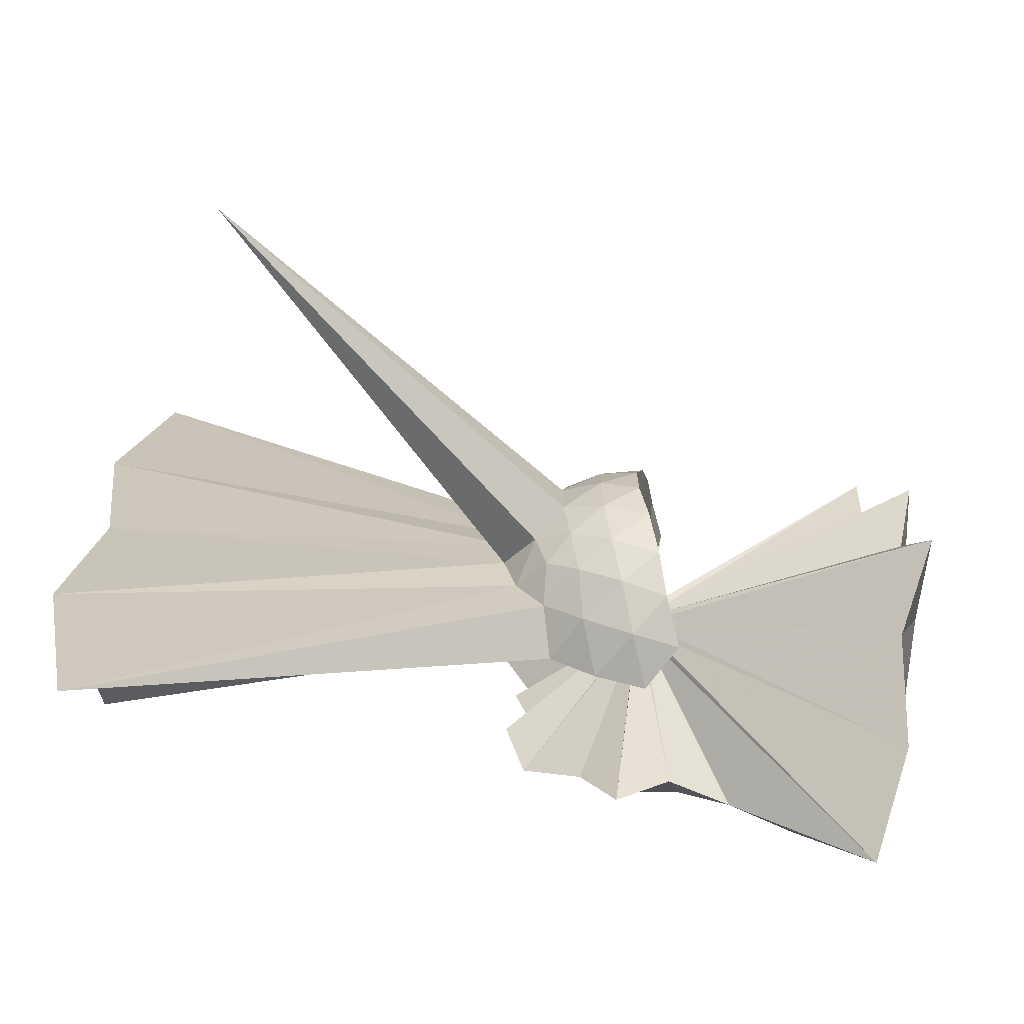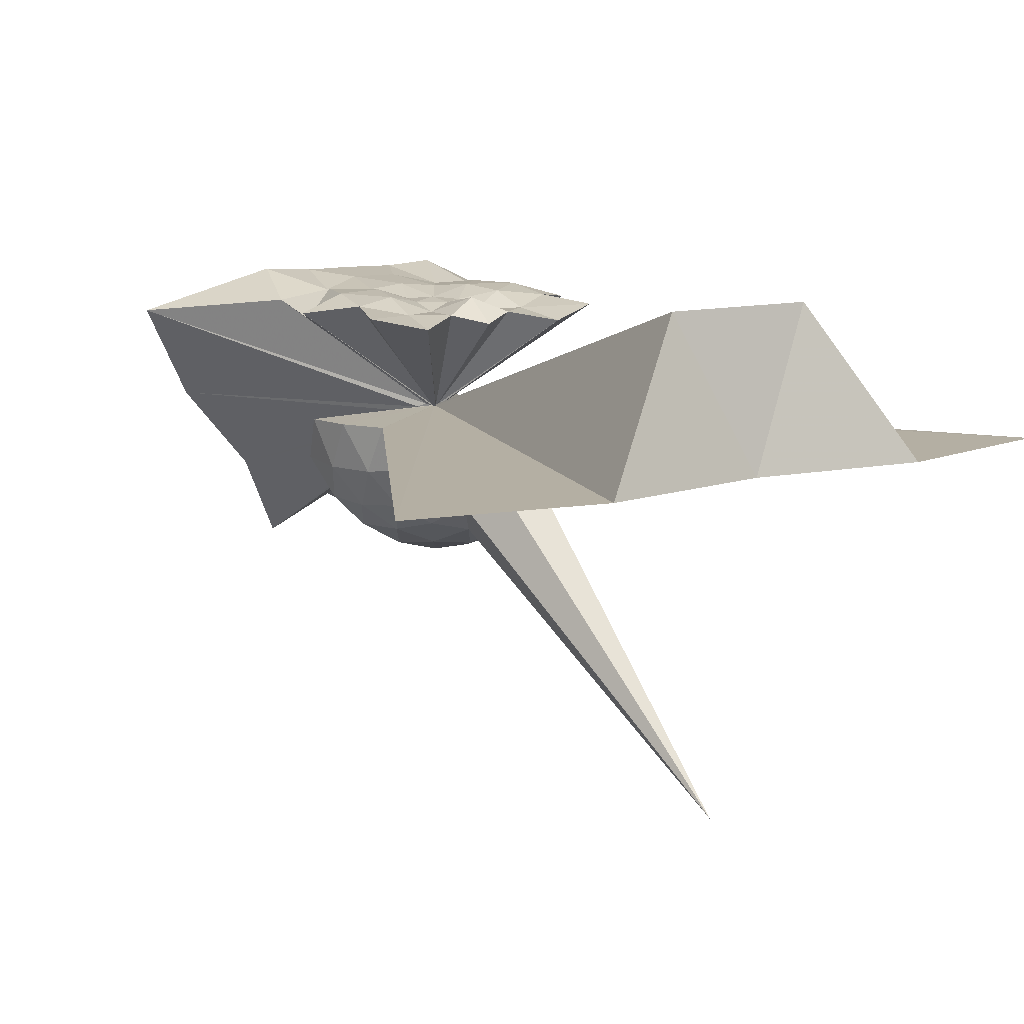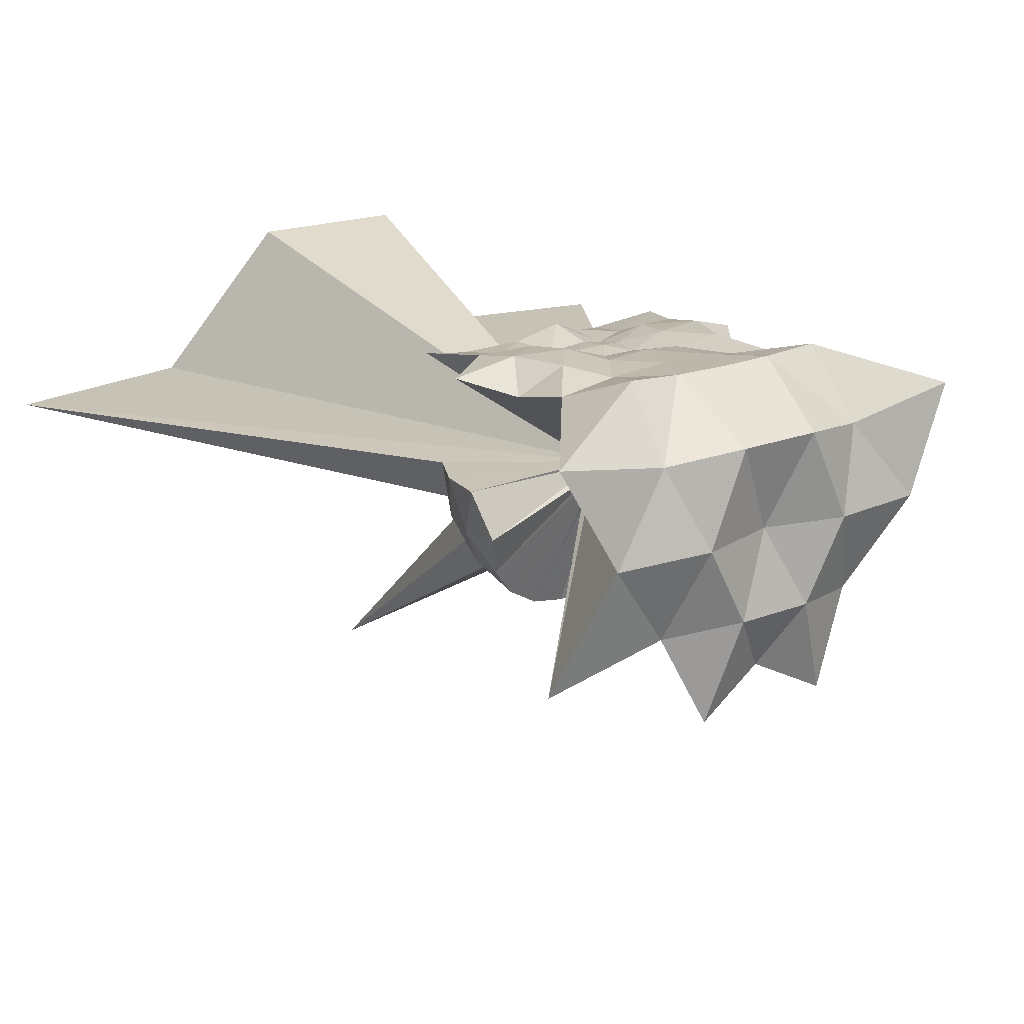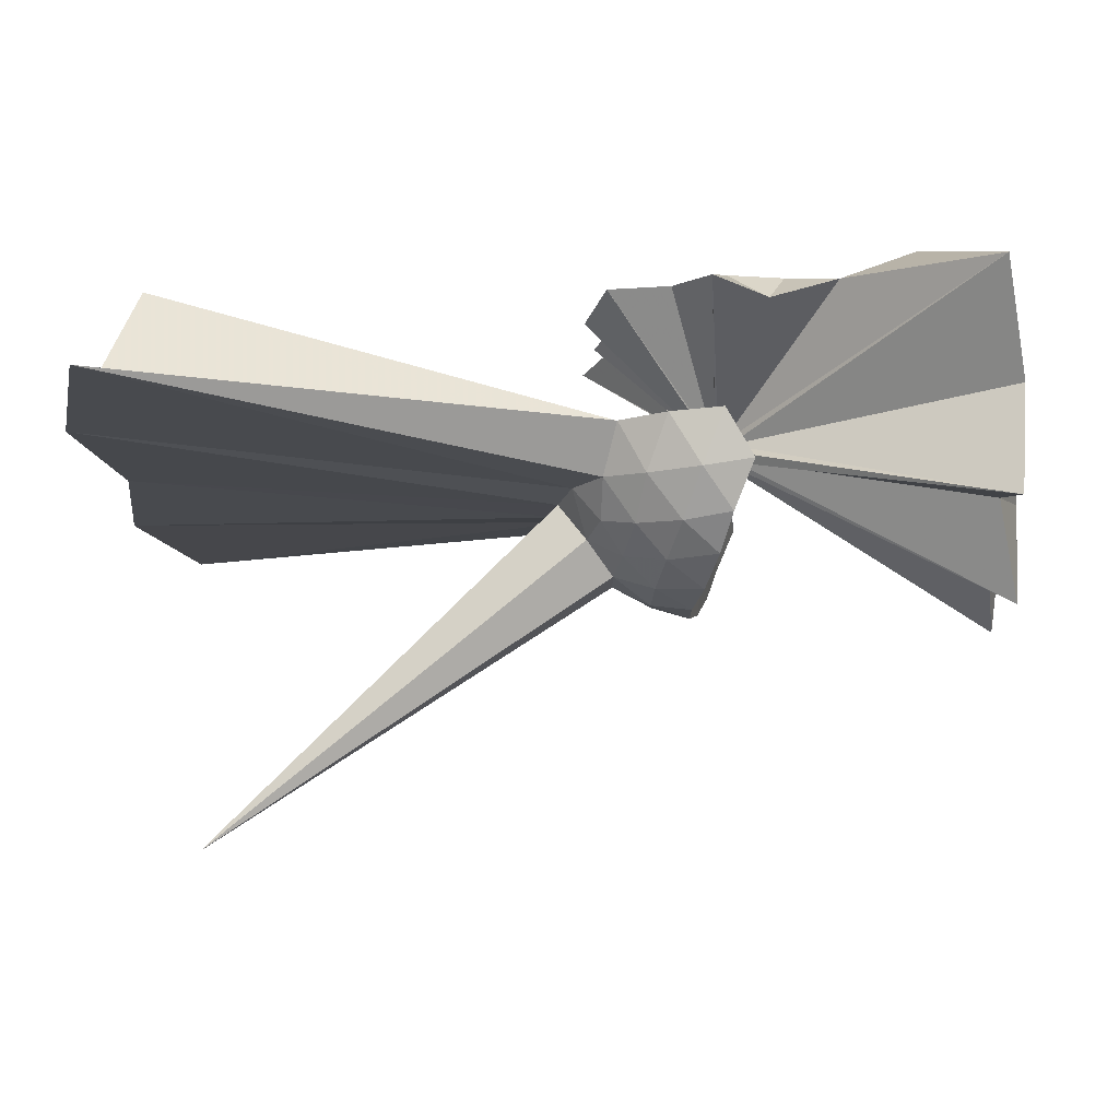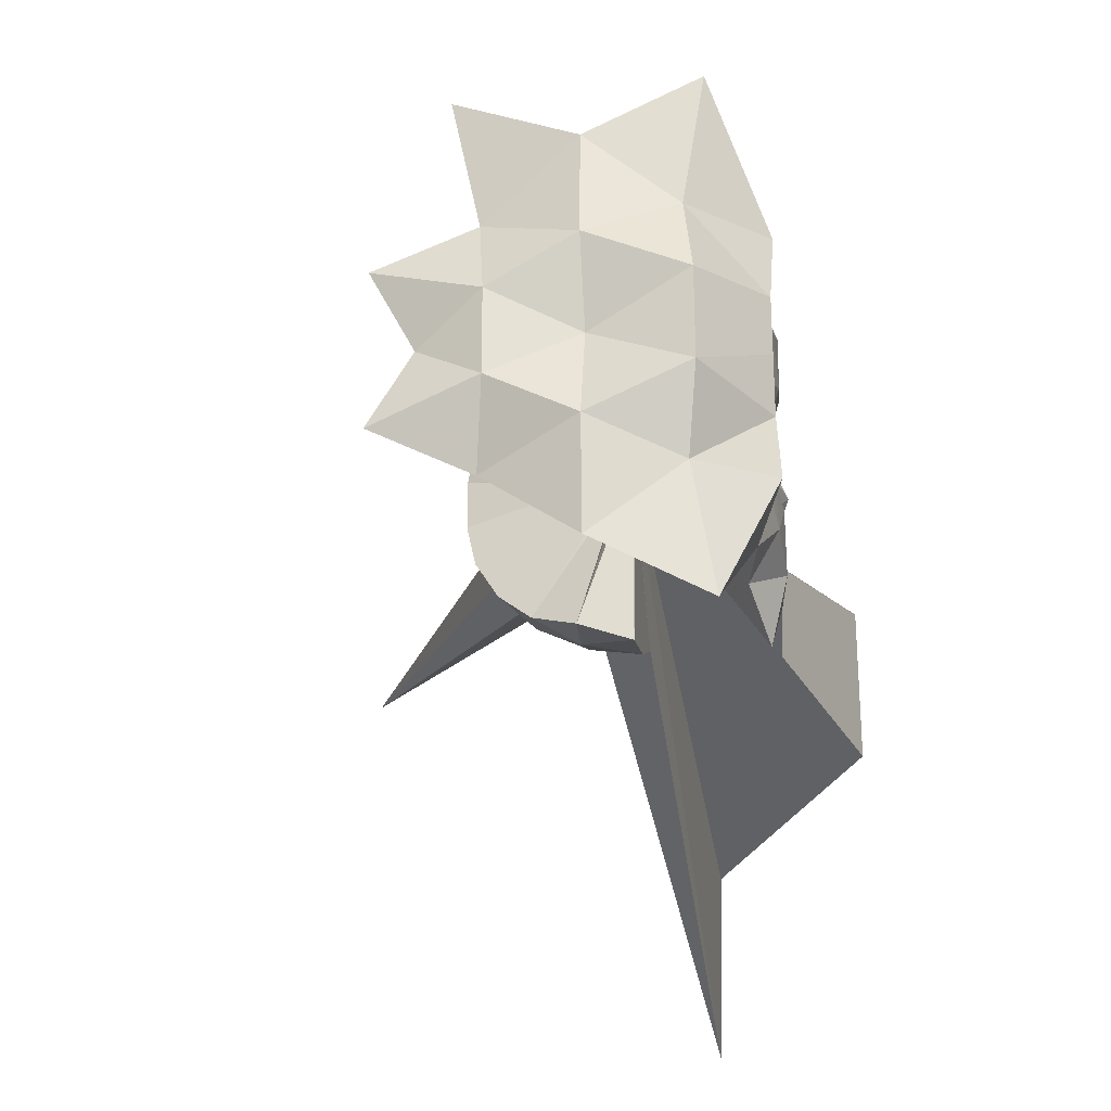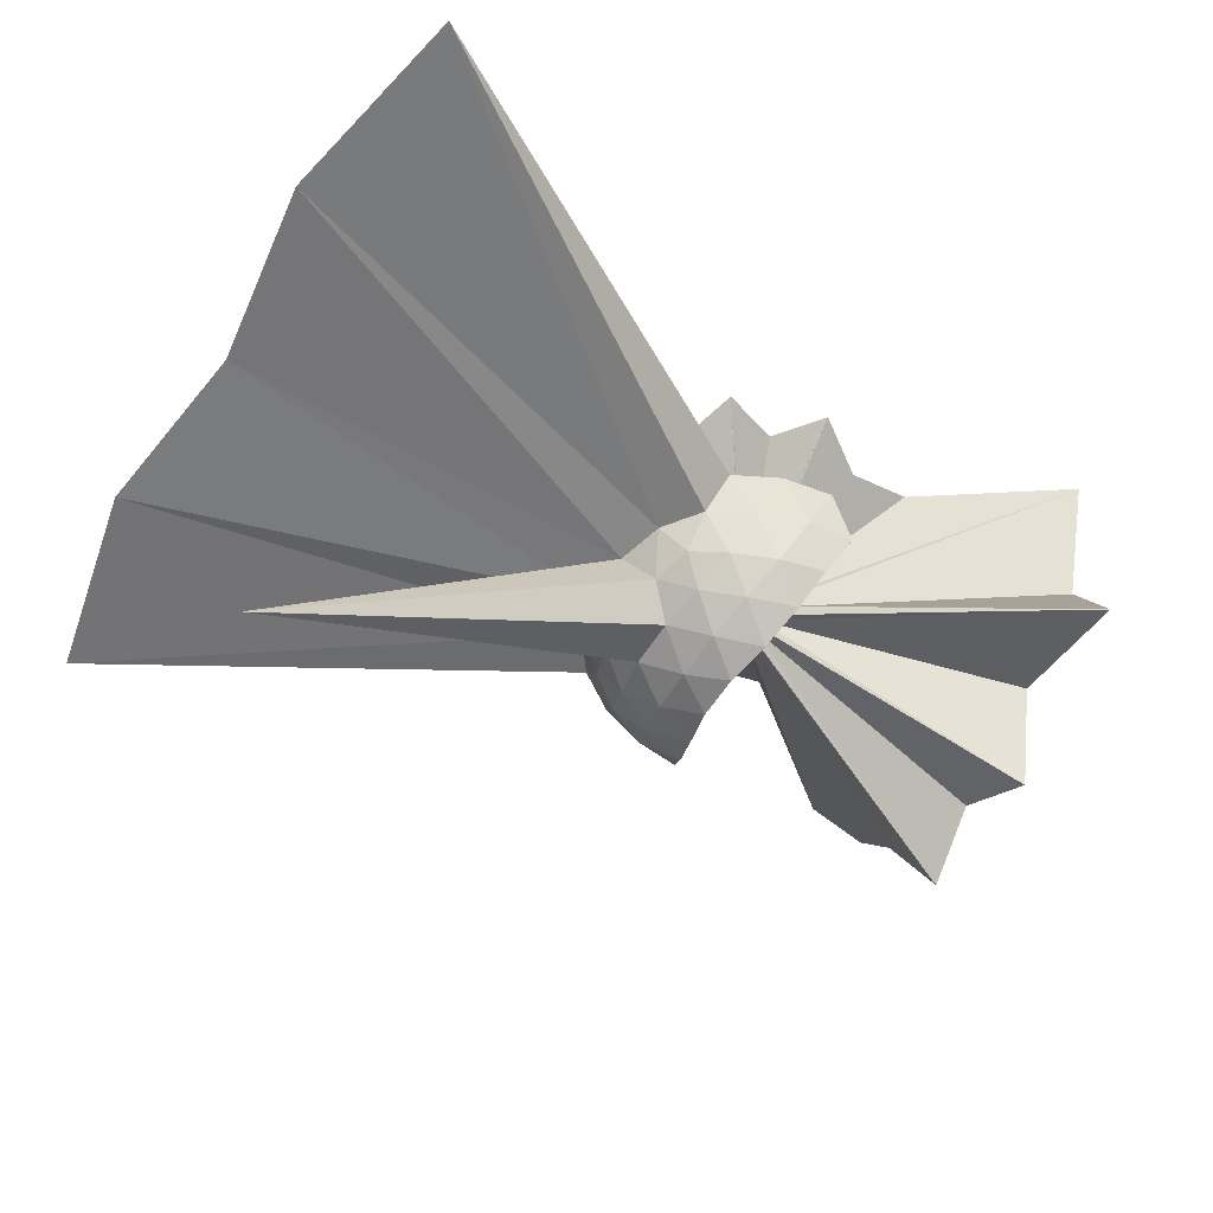
<metadata>
{"format":"obj","ext":"obj","renderer":"f3d","projection":"perspective","resolution":1024,"background":"white","views":[{"elev":-69.4,"azim":168.9,"up":"+Y"},{"elev":11.0,"azim":55.1,"up":"+Z"},{"elev":19.5,"azim":-125.8,"up":"+Z"},{"elev":78.1,"azim":177.0,"up":"+Y"},{"elev":-25.3,"azim":-79.3,"up":"+Y"},{"elev":-54.7,"azim":149.2,"up":"+Z"}]}
</metadata>
<code>
v -0.03948 -0.0007195 0.8402
v -0.001171 -3.602e-05 -0.1328
v 0.009431 -9.551e-05 0.02728
v 0.006406 0.007322 0.02961
v 0.7774 0.57 0.6977
v 0.6421 0.9616 0.786
v -0.01099 0.02707 0.02752
v 0.02065 1.153 0.7865
v -0.331 0.9098 0.7037
v -0.7634 0.8897 0.8047
v -1.256 0.7333 1
v -1.252 0.3684 0.9751
v -1.274 -0.001413 0.9782
v -1.252 -0.3702 0.9765
v -1.26 -0.7407 1.001
v -0.7659 -0.8919 0.8074
v -0.3316 -0.9101 0.7041
v 0.02041 -1.153 0.7865
v -0.01098 -0.02741 0.02751
v 0.6416 -0.9616 0.7865
v 0.7775 -0.5701 0.6972
v 0.006407 -0.007621 0.02961
v 3.474 0.5361 1.053
v 0.01141 0.01372 0.0198
v 0.005144 0.02234 0.01986
v -0.002315 0.02818 0.0188
v -0.01198 0.03092 0.0189
v -0.02964 0.06915 0.03319
v -0.05194 0.06161 0.03344
v -1.657 1.58 0.6938
v -1.639 0.7784 0.5565
v -1.804 0.2791 0.6245
v -1.805 -0.2799 0.6258
v -1.64 -0.7796 0.5567
v -1.658 -1.579 0.6931
v -0.05174 -0.06206 0.03343
v -0.02422 -0.031 0.02015
v -0.01196 -0.03124 0.0189
v -0.002291 -0.02847 0.0188
v 0.005157 -0.02262 0.01986
v 0.01142 -0.01397 0.0198
v 3.474 -0.5361 1.053
v 3.831 1.245 -5.216e-06
v 3.562 2.588 -9.556e-06
v 0.6216 0.8593 0.002534
v 0.3226 1.009 0.003424
v -0.01036 1.059 0.005053
v -0.026 0.03108 0.007417
v -0.09492 0.1061 0.007874
v -1.755 1.214 0.01432
v -1.83 0.5494 0.0227
v -1.688 -0.0006812 0.02454
v -1.831 -0.5505 0.02298
v -1.756 -1.214 0.01479
v -0.09523 -0.1065 0.00785
v -0.01842 -0.007914 0.007377
v -0.01049 -1.059 0.005116
v 0.3225 -1.009 0.003474
v 0.6215 -0.8594 0.002565
v 3.562 -2.588 -1.111e-05
v 3.831 -1.245 -5.212e-06
v 3.671 -1.722e-06 8.8e-06
v 0.9056 0.4665 -0.3044
v 0.7227 0.7176 -0.304
v 0.4682 0.8928 -0.3334
v 0.1408 0.997 -0.3323
v -0.1723 1.002 -0.3006
v -0.1017 0.176 -0.05409
v -1.609 1.615 -0.7461
v -1.629 0.766 -0.5679
v -1.82 0.2619 -0.5066
v -1.821 -0.2631 -0.5065
v -1.629 -0.7665 -0.5676
v -0.1009 -0.08972 -0.03644
v -0.1018 -0.1763 -0.05405
v -0.1724 -1.002 -0.3005
v 0.1407 -0.9971 -0.3323
v 0.4682 -0.8929 -0.3334
v 0.7227 -0.7176 -0.304
v 0.9056 -0.4666 -0.3044
v 0.9945 -0.1709 -0.3347
v 0.9945 0.1708 -0.3347
v 0.7461 0.5417 -0.5315
v 0.5441 0.6965 -0.5919
v 0.2667 0.823 -0.6167
v -0.03426 0.8814 -0.5902
v -0.04346 0.1086 -0.06257
v -0.1052 0.1418 -0.1117
v -0.0966 0.06275 -0.07355
v -1.729 0.4788 -1.162
v -1.658 -0.0003005 -0.9099
v -1.729 -0.4793 -1.162
v -0.09672 -0.06306 -0.07354
v -0.1052 -0.1421 -0.1117
v -0.04324 -0.1089 -0.06255
v -0.0343 -0.8815 -0.5902
v 0.2666 -0.8231 -0.6167
v 0.5441 -0.6966 -0.5919
v 0.7461 -0.5418 -0.5315
v 0.8315 -0.3019 -0.5926
v 3.279 -5.086e-06 -2.34
v 0.8315 0.3019 -0.5926
v 0.7106 -0.0001028 0.7
v 0.5916 0.2489 0.765
v 0.4066 0.496 0.7664
v 0.2456 0.8117 0.8351
v -0.09111 0.7687 0.9
v -0.456 0.6504 0.9002
v -0.7622 0.489 0.8643
v -0.8836 0.1763 0.9382
v -0.8847 -0.1775 0.939
v -0.7624 -0.4904 0.8643
v -0.4577 -0.6508 0.9004
v -0.0916 -0.7695 0.9002
v 0.2452 -0.8124 0.835
v 0.4064 -0.496 0.7663
v 0.591 -0.2488 0.7657
v 0.4812 -0.0001802 0.8751
v 0.258 0.2041 0.7618
v 0.1257 0.4709 0.8736
v -0.1726 0.3961 0.905
v -0.4594 0.2864 0.8782
v -0.4821 -0.0006571 0.9051
v -0.4599 -0.2868 0.8788
v -0.1733 -0.3971 0.9049
v 0.1254 -0.4722 0.8736
v 0.2575 -0.2042 0.762
v 0.1683 1.541e-06 0.8158
v 0.02603 0.1866 0.8165
v -0.206 0.1143 0.8201
v -0.2063 -0.1148 0.82
v 0.02596 -0.187 0.8165
v 0.6218 0.4508 -0.7377
v 0.3657 0.5927 -0.8043
v 0.0516 0.6934 -0.8035
v -0.03519 0.09056 -0.08976
v -0.06093 0.06576 -0.09836
v -0.08723 0.03267 -0.09812
v -0.1029 -0.0001221 -0.08933
v -0.08734 -0.03293 -0.09812
v -0.03577 -0.03705 -0.05468
v -0.0353 -0.09079 -0.08974
v 0.05158 -0.6935 -0.8035
v 0.3657 -0.5928 -0.8043
v 0.6218 -0.4508 -0.7377
v 0.6786 -0.164 -0.805
v 0.6786 0.1639 -0.805
v 0.4322 0.3127 -0.9217
v 0.1393 0.4282 -0.9638
v -0.02403 0.06281 -0.1139
v -0.0481 0.03276 -0.1194
v -0.07158 -6.901e-05 -0.1138
v -0.04803 -0.03295 -0.1194
v -0.02416 -0.06298 -0.1139
v 0.1393 -0.4282 -0.9638
v 0.4322 -0.3128 -0.9216
v 0.4524 -2.23e-05 -0.9644
v 0.2077 0.1502 -1.033
v -0.01196 0.0303 -0.1286
v -0.0336 -6.883e-05 -0.1283
v -0.01201 -0.03043 -0.1286
v 0.2077 -0.1503 -1.033
f 3 23 4
f 4 23 24
f 4 24 5
f 5 24 25
f 5 25 6
f 6 25 26
f 6 26 7
f 7 26 27
f 7 27 8
f 8 27 28
f 8 28 9
f 9 28 29
f 9 29 10
f 10 29 30
f 10 30 11
f 11 30 31
f 11 31 12
f 12 31 32
f 12 32 13
f 13 32 33
f 13 33 14
f 14 33 34
f 14 34 15
f 15 34 35
f 15 35 16
f 16 35 36
f 16 36 17
f 17 36 37
f 17 37 18
f 18 37 38
f 18 38 19
f 19 38 39
f 19 39 20
f 20 39 40
f 20 40 21
f 21 40 41
f 21 41 22
f 22 41 42
f 22 42 3
f 3 42 23
f 23 43 24
f 24 43 44
f 24 44 25
f 25 44 45
f 25 45 26
f 26 45 46
f 26 46 27
f 27 46 47
f 27 47 28
f 28 47 48
f 28 48 29
f 29 48 49
f 29 49 30
f 30 49 50
f 30 50 31
f 31 50 51
f 31 51 32
f 32 51 52
f 32 52 33
f 33 52 53
f 33 53 34
f 34 53 54
f 34 54 35
f 35 54 55
f 35 55 36
f 36 55 56
f 36 56 37
f 37 56 57
f 37 57 38
f 38 57 58
f 38 58 39
f 39 58 59
f 39 59 40
f 40 59 60
f 40 60 41
f 41 60 61
f 41 61 42
f 42 61 62
f 42 62 23
f 23 62 43
f 43 63 44
f 44 63 64
f 44 64 45
f 45 64 65
f 45 65 46
f 46 65 66
f 46 66 47
f 47 66 67
f 47 67 48
f 48 67 68
f 48 68 49
f 49 68 69
f 49 69 50
f 50 69 70
f 50 70 51
f 51 70 71
f 51 71 52
f 52 71 72
f 52 72 53
f 53 72 73
f 53 73 54
f 54 73 74
f 54 74 55
f 55 74 75
f 55 75 56
f 56 75 76
f 56 76 57
f 57 76 77
f 57 77 58
f 58 77 78
f 58 78 59
f 59 78 79
f 59 79 60
f 60 79 80
f 60 80 61
f 61 80 81
f 61 81 62
f 62 81 82
f 62 82 43
f 43 82 63
f 63 83 64
f 64 83 84
f 64 84 65
f 65 84 85
f 65 85 66
f 66 85 86
f 66 86 67
f 67 86 87
f 67 87 68
f 68 87 88
f 68 88 69
f 69 88 89
f 69 89 70
f 70 89 90
f 70 90 71
f 71 90 91
f 71 91 72
f 72 91 92
f 72 92 73
f 73 92 93
f 73 93 74
f 74 93 94
f 74 94 75
f 75 94 95
f 75 95 76
f 76 95 96
f 76 96 77
f 77 96 97
f 77 97 78
f 78 97 98
f 78 98 79
f 79 98 99
f 79 99 80
f 80 99 100
f 80 100 81
f 81 100 101
f 81 101 82
f 82 101 102
f 82 102 63
f 63 102 83
f 103 104 118
f 104 119 118
f 104 105 119
f 105 120 119
f 105 106 120
f 106 107 120
f 107 121 120
f 107 108 121
f 108 122 121
f 108 109 122
f 109 110 122
f 110 123 122
f 110 111 123
f 111 124 123
f 111 112 124
f 112 113 124
f 113 125 124
f 113 114 125
f 114 126 125
f 114 115 126
f 115 116 126
f 116 127 126
f 116 117 127
f 117 118 127
f 117 103 118
f 118 119 128
f 119 129 128
f 119 120 129
f 120 121 129
f 121 130 129
f 121 122 130
f 122 123 130
f 123 131 130
f 123 124 131
f 124 125 131
f 125 132 131
f 125 126 132
f 126 127 132
f 127 128 132
f 127 118 128
f 133 148 134
f 134 148 149
f 134 149 135
f 135 149 150
f 135 150 136
f 136 150 137
f 137 150 151
f 137 151 138
f 138 151 152
f 138 152 139
f 139 152 140
f 140 152 153
f 140 153 141
f 141 153 154
f 141 154 142
f 142 154 143
f 143 154 155
f 143 155 144
f 144 155 156
f 144 156 145
f 145 156 146
f 146 156 157
f 146 157 147
f 147 157 148
f 147 148 133
f 148 158 149
f 149 158 159
f 149 159 150
f 150 159 151
f 151 159 160
f 151 160 152
f 152 160 153
f 153 160 161
f 153 161 154
f 154 161 155
f 155 161 162
f 155 162 156
f 156 162 157
f 157 162 158
f 157 158 148
f 3 4 103
f 103 4 104
f 4 5 104
f 104 5 105
f 5 6 105
f 105 6 106
f 6 7 106
f 7 8 106
f 106 8 107
f 8 9 107
f 107 9 108
f 9 10 108
f 108 10 109
f 10 11 109
f 11 12 109
f 109 12 110
f 12 13 110
f 110 13 111
f 13 14 111
f 111 14 112
f 14 15 112
f 15 16 112
f 112 16 113
f 16 17 113
f 113 17 114
f 17 18 114
f 114 18 115
f 18 19 115
f 19 20 115
f 115 20 116
f 20 21 116
f 116 21 117
f 21 22 117
f 117 22 103
f 22 3 103
f 83 133 84
f 84 133 134
f 84 134 85
f 85 134 135
f 85 135 86
f 86 135 136
f 86 136 87
f 87 136 88
f 88 136 137
f 88 137 89
f 89 137 138
f 89 138 90
f 90 138 139
f 90 139 91
f 91 139 92
f 92 139 140
f 92 140 93
f 93 140 141
f 93 141 94
f 94 141 142
f 94 142 95
f 95 142 96
f 96 142 143
f 96 143 97
f 97 143 144
f 97 144 98
f 98 144 145
f 98 145 99
f 99 145 100
f 100 145 146
f 100 146 101
f 101 146 147
f 101 147 102
f 102 147 133
f 102 133 83
f 128 129 1
f 129 130 1
f 130 131 1
f 131 132 1
f 132 128 1
f 159 158 2
f 160 159 2
f 161 160 2
f 162 161 2
f 158 162 2

</code>
